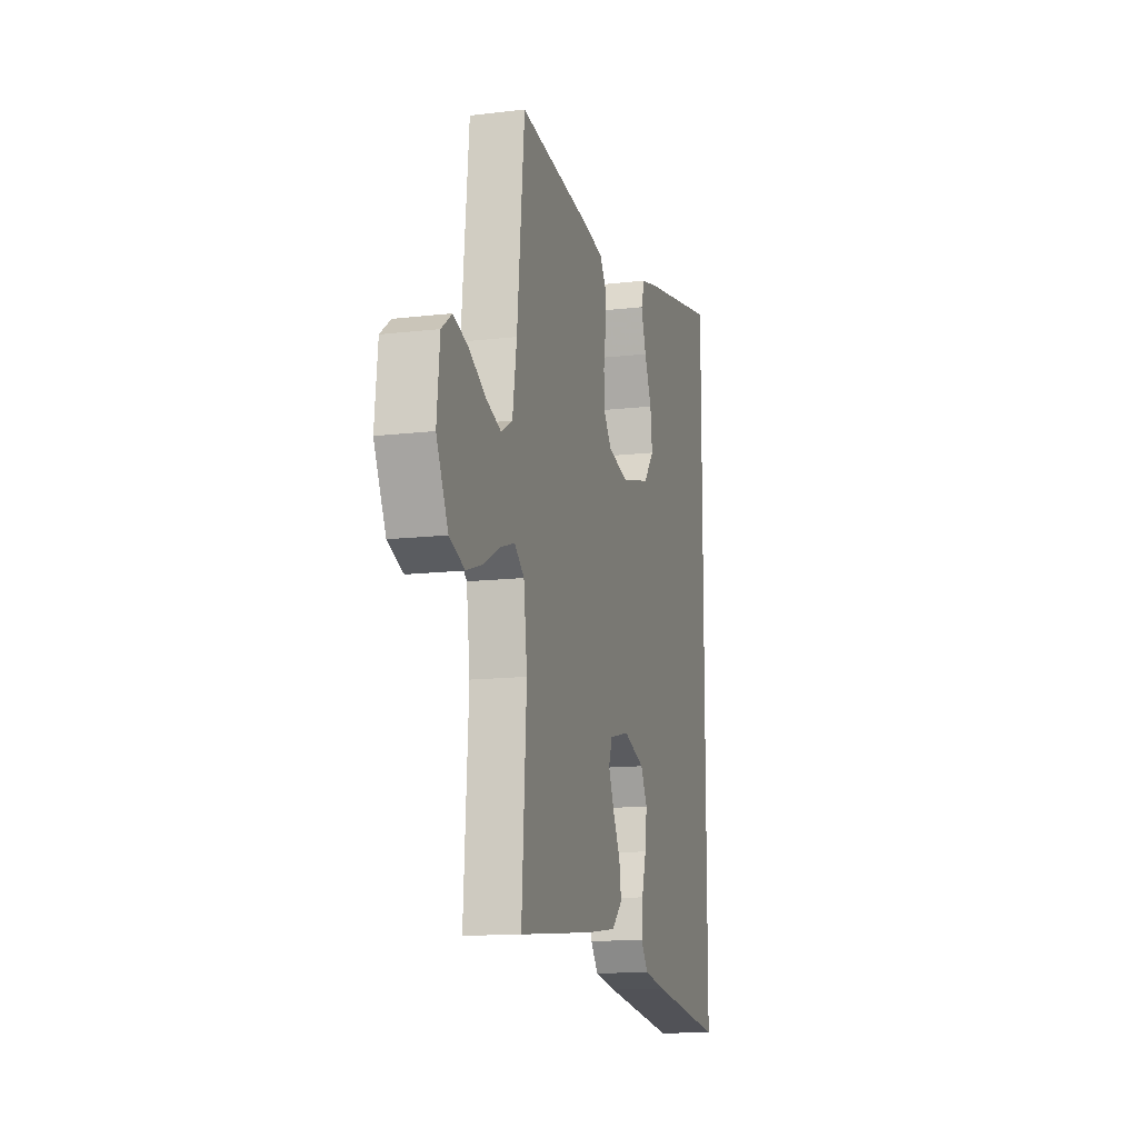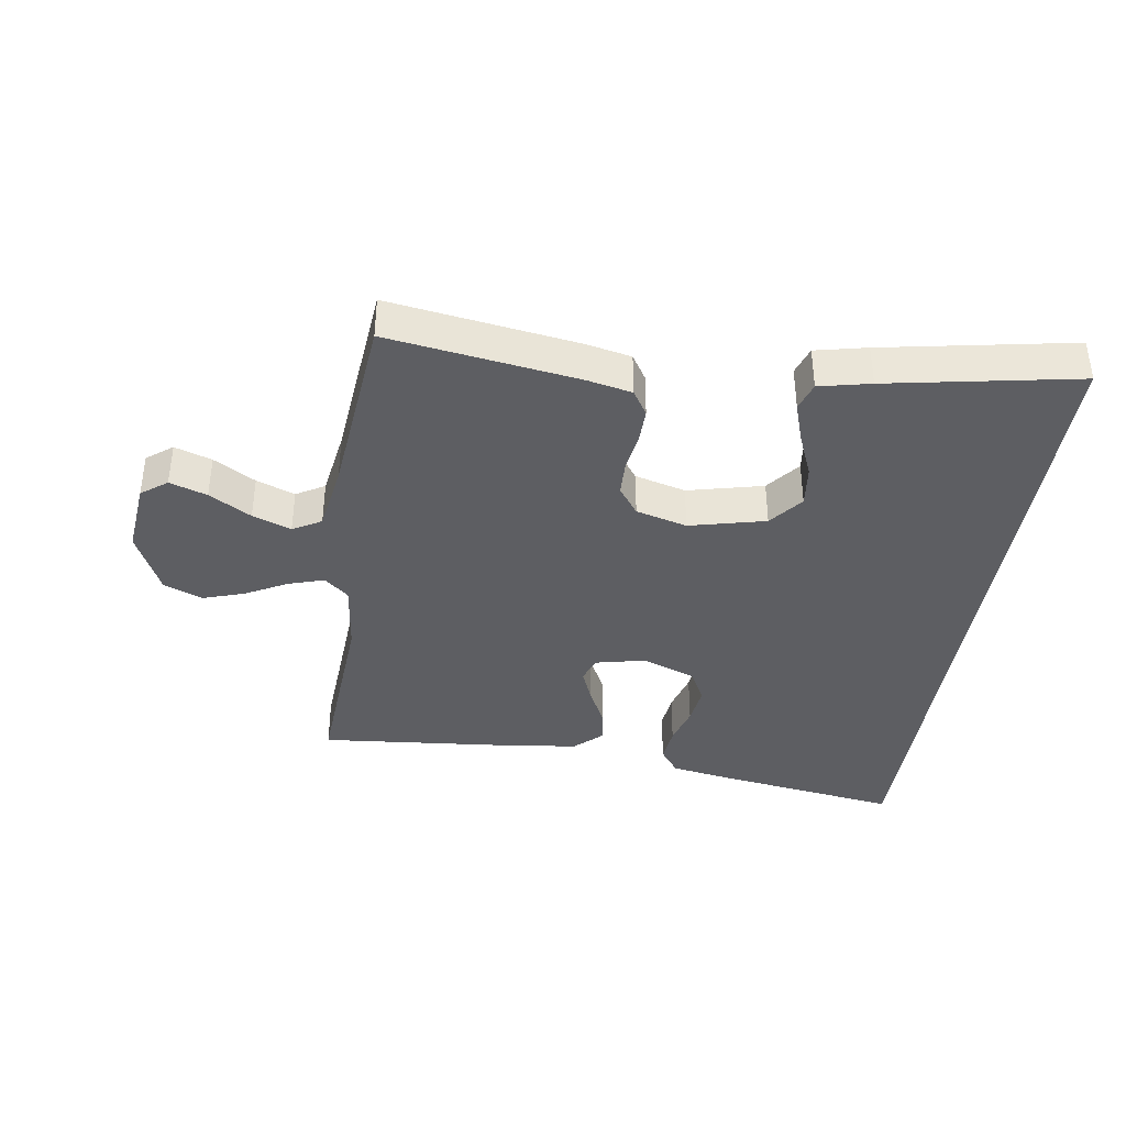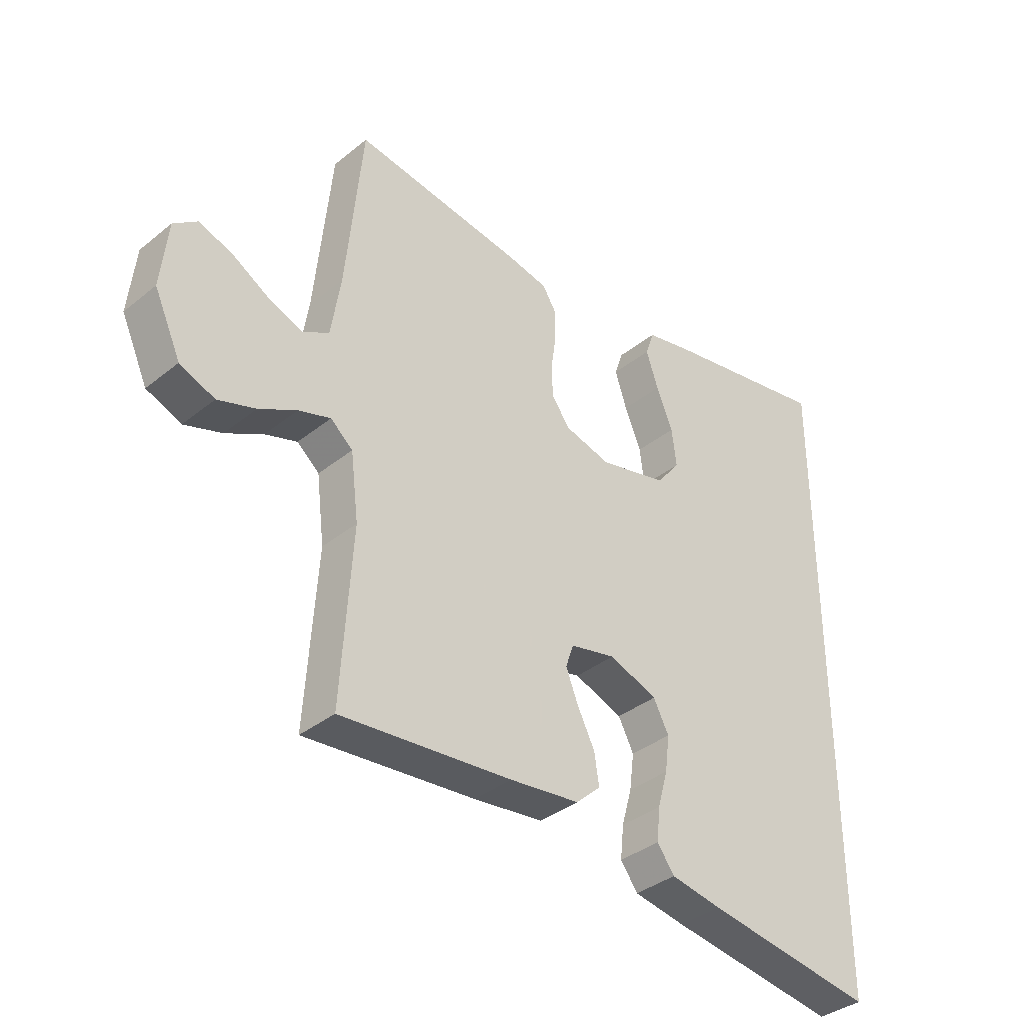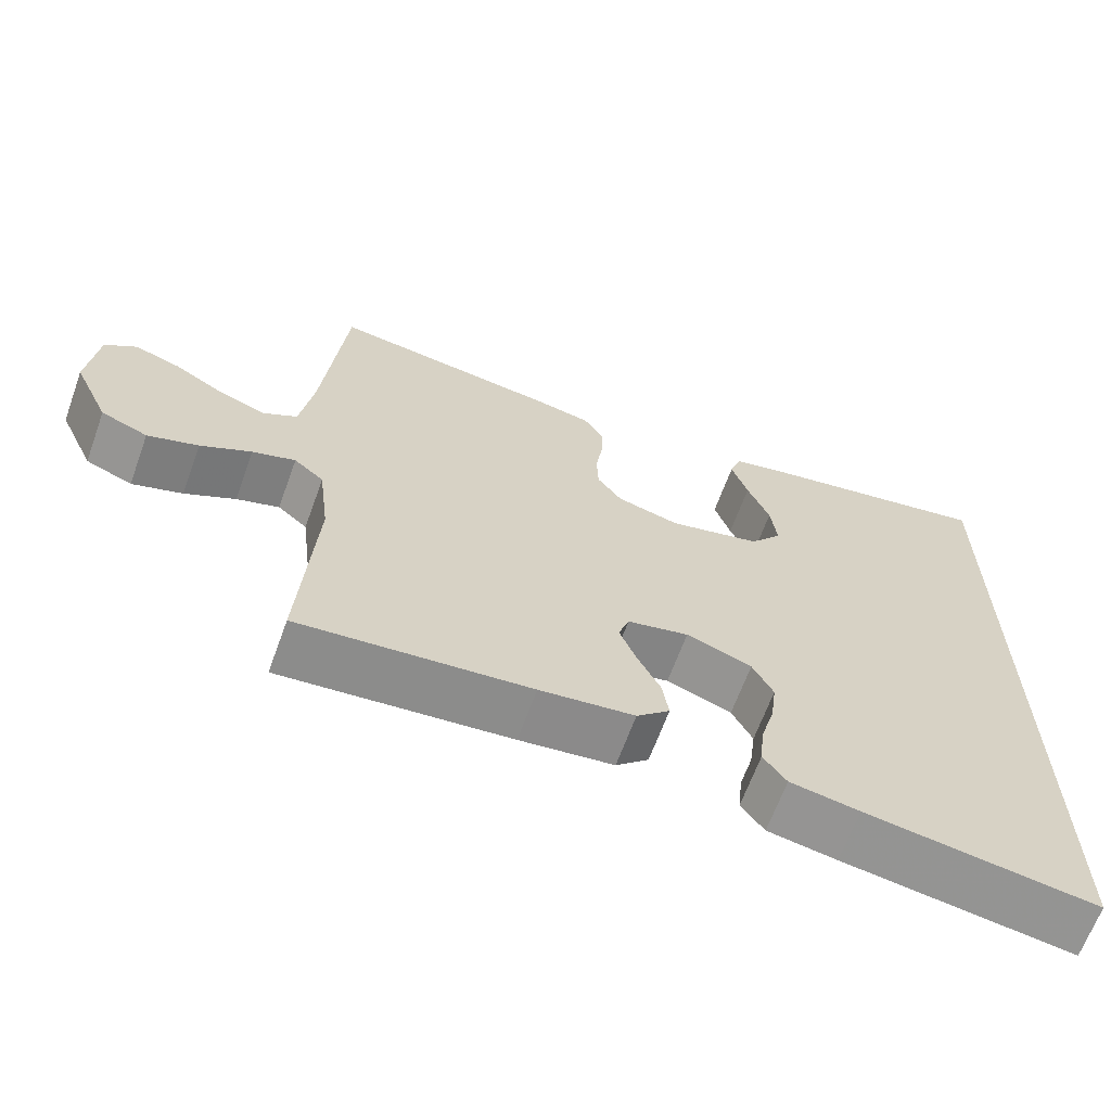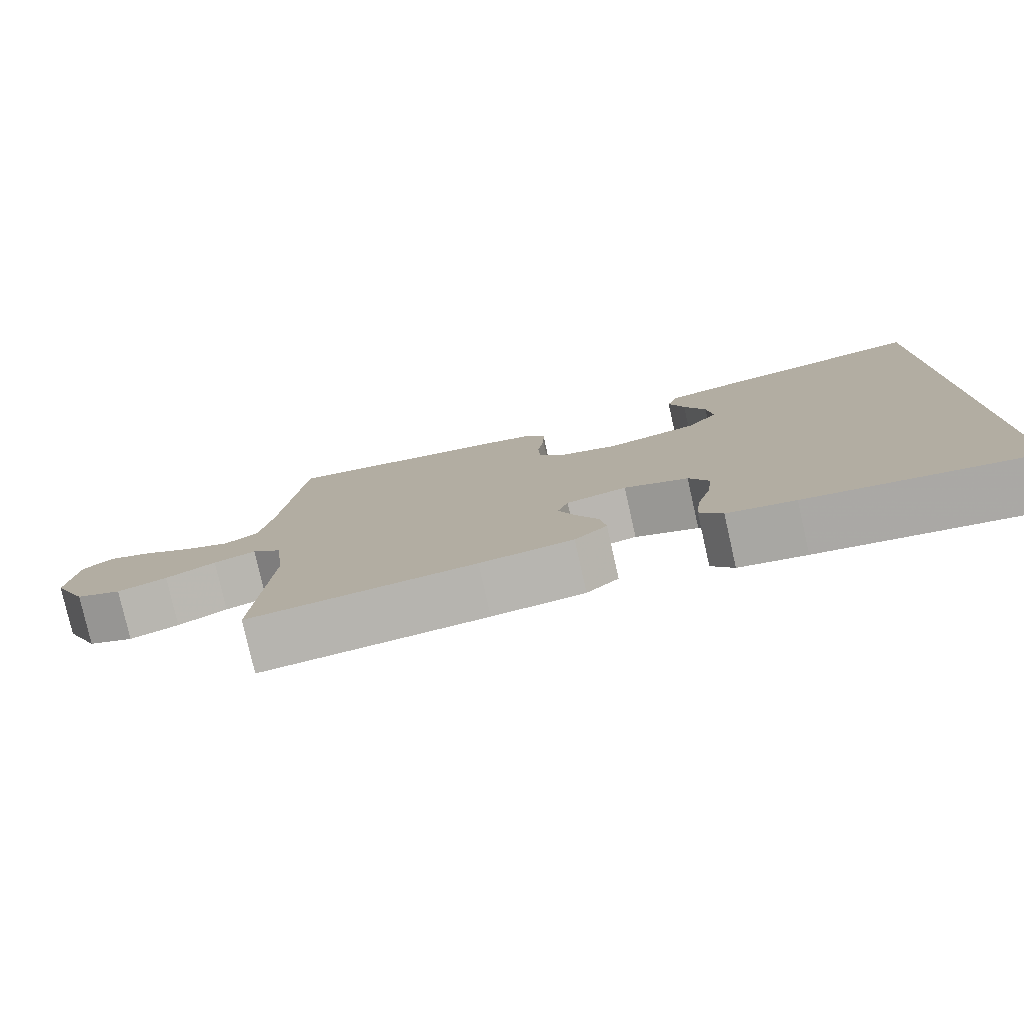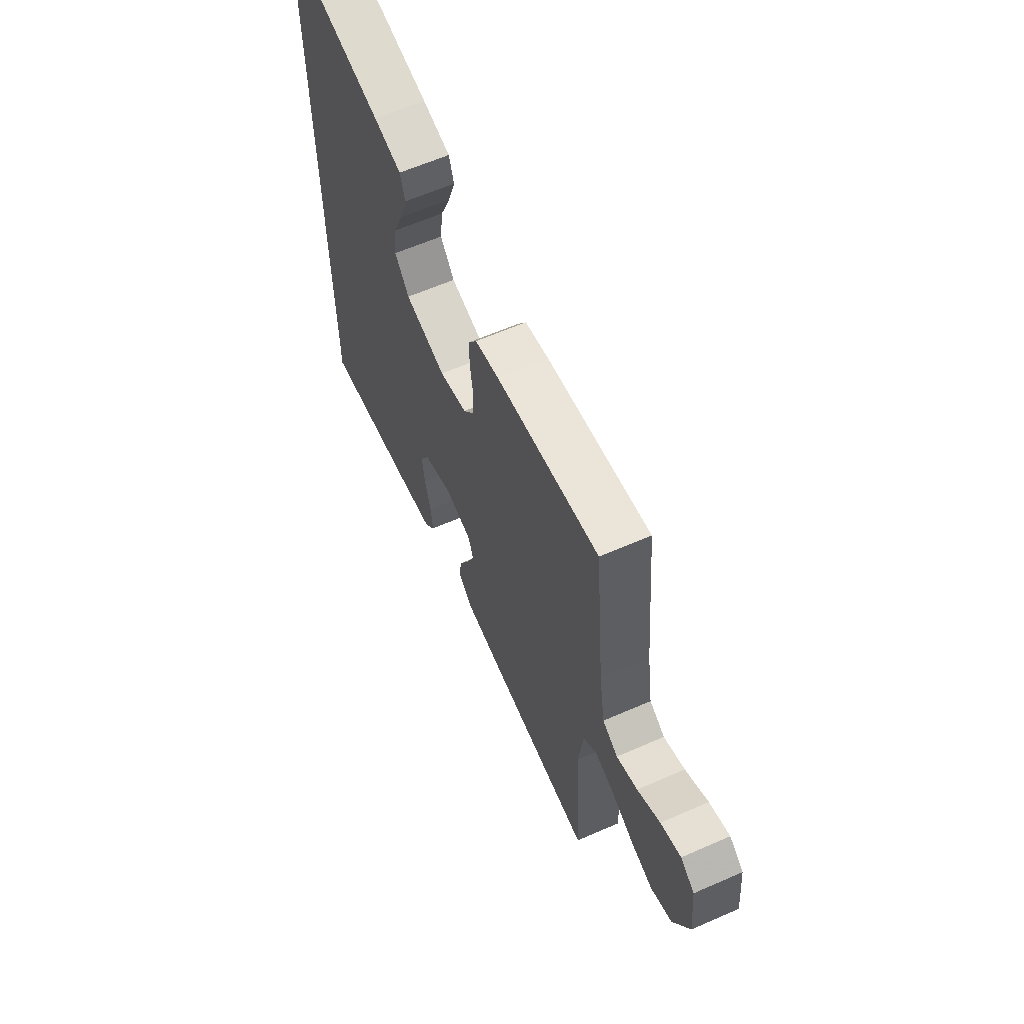
<metadata>
{"format":"obj","ext":"obj","renderer":"f3d","projection":"perspective","resolution":1024,"background":"white","views":[{"elev":-13.1,"azim":-74.8,"up":"+Z"},{"elev":-38.5,"azim":-8.5,"up":"+Y"},{"elev":-36.8,"azim":-43.9,"up":"+Z"},{"elev":-65.6,"azim":-20.0,"up":"+Z"},{"elev":-79.1,"azim":12.7,"up":"+Z"},{"elev":62.4,"azim":-113.9,"up":"+Z"}]}
</metadata>
<code>
v 0.5 0.07 0.564
v 0.5 0.07 -0.56
v 0.2 0.07 -0.515
v 0.11 0.07 -0.499
v 0.08 0.07 -0.458
v 0.086 0.07 -0.4
v 0.104 0.07 -0.336
v 0.112 0.07 -0.273
v 0.085 0.07 -0.221
v 0 0.07 -0.189
v -0.08 0.07 -0.207
v -0.094 0.07 -0.248
v -0.072 0.07 -0.303
v -0.042 0.07 -0.363
v -0.034 0.07 -0.417
v -0.077 0.07 -0.457
v -0.2 0.07 -0.472
v -0.5 0.07 -0.5
v -0.481 0.07 -0.2
v -0.495 0.07 -0.085
v -0.534 0.07 -0.052
v -0.59 0.07 -0.07
v -0.656 0.07 -0.105
v -0.722 0.07 -0.127
v -0.783 0.07 -0.102
v -0.83 0.07 0
v -0.818 0.07 0.117
v -0.777 0.07 0.148
v -0.718 0.07 0.128
v -0.652 0.07 0.089
v -0.591 0.07 0.066
v -0.546 0.07 0.092
v -0.529 0.07 0.2
v -0.5 0.07 0.5
v -0.2 0.07 0.456
v -0.13 0.07 0.441
v -0.105 0.07 0.401
v -0.106 0.07 0.346
v -0.115 0.07 0.286
v -0.113 0.07 0.229
v -0.081 0.07 0.185
v 0 0.07 0.163
v 0.12 0.07 0.192
v 0.162 0.07 0.245
v 0.154 0.07 0.312
v 0.125 0.07 0.382
v 0.104 0.07 0.446
v 0.119 0.07 0.491
v 0.2 0.07 0.509
v 0.5 0 0.564
v 0.5 0 -0.56
v 0.2 0 -0.515
v 0.11 0 -0.499
v 0.08 0 -0.458
v 0.086 0 -0.4
v 0.104 0 -0.336
v 0.112 0 -0.273
v 0.085 0 -0.221
v 0 0 -0.189
v -0.08 0 -0.207
v -0.094 0 -0.248
v -0.072 0 -0.303
v -0.042 0 -0.363
v -0.034 0 -0.417
v -0.077 0 -0.457
v -0.2 0 -0.472
v -0.5 0 -0.5
v -0.481 0 -0.2
v -0.495 0 -0.085
v -0.534 0 -0.052
v -0.59 0 -0.07
v -0.656 0 -0.105
v -0.722 0 -0.127
v -0.783 0 -0.102
v -0.83 0 0
v -0.818 0 0.117
v -0.777 0 0.148
v -0.718 0 0.128
v -0.652 0 0.089
v -0.591 0 0.066
v -0.546 0 0.092
v -0.529 0 0.2
v -0.5 0 0.5
v -0.2 0 0.456
v -0.13 0 0.441
v -0.105 0 0.401
v -0.106 0 0.346
v -0.115 0 0.286
v -0.113 0 0.229
v -0.081 0 0.185
v 0 0 0.163
v 0.12 0 0.192
v 0.162 0 0.245
v 0.154 0 0.312
v 0.125 0 0.382
v 0.104 0 0.446
v 0.119 0 0.491
v 0.2 0 0.509
f 48 49 1
f 47 48 1
f 46 47 1
f 45 46 1
f 44 45 1 2
f 2 3 4
f 44 2 4
f 43 44 4
f 37 38 39
f 36 37 39
f 35 36 39
f 34 35 39
f 33 34 39
f 32 33 39 40
f 31 32 40 41
f 28 29 30
f 27 28 30
f 26 27 30
f 25 26 30
f 24 25 30
f 23 24 30
f 22 23 30
f 21 22 30 31
f 31 41 42
f 21 31 42
f 20 21 42
f 17 18 19
f 16 17 19
f 15 16 19
f 14 15 19
f 13 14 19
f 12 13 19 20
f 4 5 6 7
f 4 7 8
f 43 4 8
f 42 43 8 9
f 11 12 20 42
f 10 11 42
f 9 10 42
f 50 98 97
f 50 97 96
f 50 96 95
f 50 95 94
f 51 50 94 93
f 53 52 51
f 53 51 93
f 53 93 92
f 88 87 86
f 88 86 85
f 88 85 84
f 88 84 83
f 88 83 82
f 89 88 82 81
f 90 89 81 80
f 79 78 77
f 79 77 76
f 79 76 75
f 79 75 74
f 79 74 73
f 79 73 72
f 79 72 71
f 80 79 71 70
f 91 90 80
f 91 80 70
f 91 70 69
f 68 67 66
f 68 66 65
f 68 65 64
f 68 64 63
f 68 63 62
f 69 68 62 61
f 56 55 54 53
f 57 56 53
f 57 53 92
f 58 57 92 91
f 91 69 61 60
f 91 60 59
f 91 59 58
f 1 50 51 2
f 2 51 52 3
f 3 52 53 4
f 4 53 54 5
f 5 54 55 6
f 6 55 56 7
f 7 56 57 8
f 8 57 58 9
f 9 58 59 10
f 10 59 60 11
f 11 60 61 12
f 12 61 62 13
f 13 62 63 14
f 14 63 64 15
f 15 64 65 16
f 16 65 66 17
f 17 66 67 18
f 18 67 68 19
f 19 68 69 20
f 20 69 70 21
f 21 70 71 22
f 22 71 72 23
f 23 72 73 24
f 24 73 74 25
f 25 74 75 26
f 26 75 76 27
f 27 76 77 28
f 28 77 78 29
f 29 78 79 30
f 30 79 80 31
f 31 80 81 32
f 32 81 82 33
f 33 82 83 34
f 34 83 84 35
f 35 84 85 36
f 36 85 86 37
f 37 86 87 38
f 38 87 88 39
f 39 88 89 40
f 40 89 90 41
f 41 90 91 42
f 42 91 92 43
f 43 92 93 44
f 44 93 94 45
f 45 94 95 46
f 46 95 96 47
f 47 96 97 48
f 48 97 98 49
f 49 98 50 1

</code>
